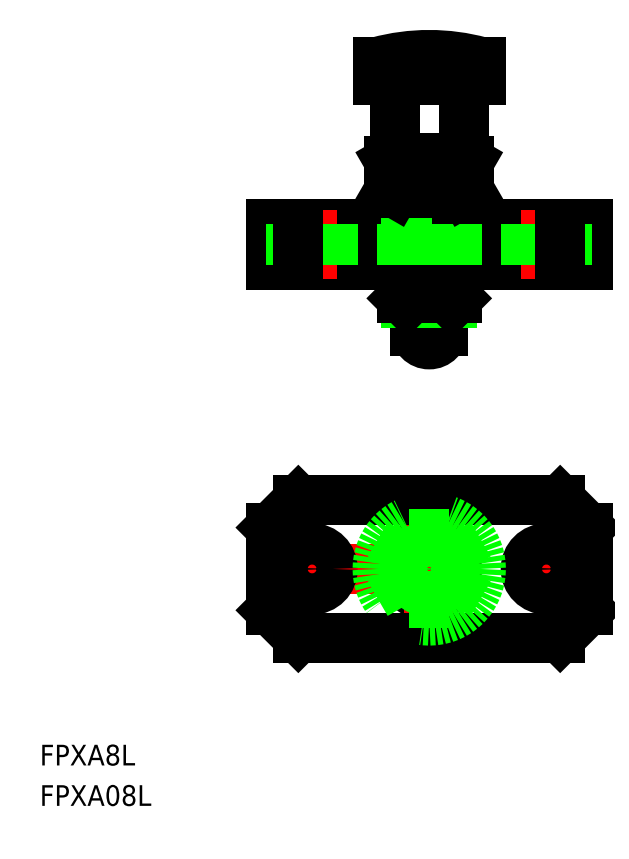
<metadata>
{"format":"dxf","ext":"dxf","renderer":"ezdxf+matplotlib","layout":"modelspace","background":"white","min_lineweight":24,"dpi":150}
</metadata>
<code>
0
SECTION
2
ENTITIES
0
LINE
8
CENTER
10
-1.553e-13
20
30.59
30
0
11
-3.786e-13
21
76.59
31
0
0
ARC
8
0
10
-1.928e-13
20
34.59
30
0
40
2
50
180
51
0
0
LINE
8
0
10
7.5
20
73.59
30
0
11
-7.5
21
73.59
31
0
0
LINE
8
0
10
7.5
20
70.99
30
0
11
-7.5
21
70.99
31
0
0
LINE
8
0
10
-2
20
34.59
30
0
11
-2
21
38.59
31
0
0
LINE
8
0
10
2
20
34.59
30
0
11
2
21
38.59
31
0
0
ARC
8
0
10
-7.5
20
68.49
30
0
40
2.5
50
0.5
51
90
0
ARC
8
0
10
7.5
20
68.49
30
0
40
2.5
50
90
51
179.5
0
LINE
8
0
10
4
20
39.27
30
0
11
4
21
44.09
31
0
0
LINE
8
0
10
-4
20
39.27
30
0
11
-4
21
44.09
31
0
0
LINE
8
0
10
-3.324
20
38.59
30
0
11
3.323
21
38.59
31
0
0
LINE
8
0
10
-4
20
52.59
30
0
11
4
21
52.59
31
0
0
LINE
8
0
10
7.5
20
70.99
30
0
11
7.5
21
73.59
31
0
0
LINE
8
0
10
-7.5
20
70.99
30
0
11
-7.5
21
73.59
31
0
0
ARC
8
0
10
-3.994e-13
20
45.97
30
0
40
28.62
50
74.81
51
105.2
0
LINE
8
0
10
-5
20
68.51
30
0
11
-5
21
59.59
31
0
0
LINE
8
0
10
5
20
68.51
30
0
11
5
21
59.59
31
0
0
LINE
8
0
10
3.323
20
38.59
30
0
11
3.323
21
44.09
31
0
0
LINE
8
0
10
-3.324
20
38.59
30
0
11
-3.324
21
44.09
31
0
0
LINE
8
0
10
-3.324
20
38.59
30
0
11
-4
21
39.27
31
0
0
LINE
8
0
10
3.323
20
38.59
30
0
11
4
21
39.27
31
0
0
LINE
8
0
10
-23
20
50.09
30
0
11
23
21
50.09
31
0
0
LINE
8
0
10
23
20
44.09
30
0
11
23
21
50.09
31
0
0
LINE
8
0
10
-23
20
44.09
30
0
11
-23
21
50.09
31
0
0
LINE
8
0
10
-23
20
44.09
30
0
11
23
21
44.09
31
0
0
LINE
8
CENTER
10
17
20
42.09
30
0
11
17
21
52.09
31
0
0
LINE
8
CENTER
10
-17
20
42.09
30
0
11
-17
21
52.09
31
0
0
LINE
8
0
10
-3.324
20
52.59
30
0
11
-4
21
53.76
31
0
0
LINE
8
0
10
3.323
20
52.59
30
0
11
4
21
53.76
31
0
0
LINE
8
0
10
-14
20
44.09
30
0
11
-14
21
50.09
31
0
0
LINE
8
0
10
-20
20
44.09
30
0
11
-20
21
50.09
31
0
0
LINE
8
0
10
20
20
44.09
30
0
11
20
21
50.09
31
0
0
LINE
8
0
10
14
20
44.09
30
0
11
14
21
50.09
31
0
0
CIRCLE
8
0
10
0
20
0
30
0
40
4
0
LINE
8
CENTER
10
-25
20
0
30
0
11
25
21
0
31
0
0
LINE
8
CENTER
10
0
20
12
30
0
11
0
21
-12
31
0
0
LINE
8
0
10
-19
20
10
30
0
11
19
21
10
31
0
0
LINE
8
0
10
-19
20
-10
30
0
11
19
21
-10
31
0
0
LINE
8
CENTER
10
17
20
5
30
0
11
17
21
-5
31
0
0
LINE
8
CENTER
10
-17
20
5
30
0
11
-17
21
-5
31
0
0
CIRCLE
8
0
10
-17
20
0
30
0
40
3
0
CIRCLE
8
0
10
17
20
0
30
0
40
3
0
CIRCLE
8
0
10
0
20
0
30
0
40
2
0
CIRCLE
8
0
10
0
20
0
30
0
40
3.324
0
CIRCLE
8
0
10
0
20
0
30
0
40
7.5
0
LINE
8
0
10
-4
20
39.27
30
0
11
4
21
39.27
31
0
0
LINE
8
0
10
-7
20
70.99
30
0
11
-7
21
73.59
31
0
0
LINE
8
0
10
-6
20
70.99
30
0
11
-6
21
73.59
31
0
0
LINE
8
0
10
-5
20
70.99
30
0
11
-5
21
73.59
31
0
0
LINE
8
0
10
-4
20
70.99
30
0
11
-4
21
73.59
31
0
0
LINE
8
0
10
-3
20
70.99
30
0
11
-3
21
73.59
31
0
0
LINE
8
0
10
-2
20
70.99
30
0
11
-2
21
73.59
31
0
0
LINE
8
0
10
-1
20
70.99
30
0
11
-1
21
73.59
31
0
0
LINE
8
0
10
1
20
70.99
30
0
11
1
21
73.59
31
0
0
LINE
8
0
10
2
20
70.99
30
0
11
2
21
73.59
31
0
0
LINE
8
0
10
3
20
70.99
30
0
11
3
21
73.59
31
0
0
LINE
8
0
10
4
20
70.99
30
0
11
4
21
73.59
31
0
0
LINE
8
0
10
5
20
70.99
30
0
11
5
21
73.59
31
0
0
LINE
8
0
10
6
20
70.99
30
0
11
6
21
73.59
31
0
0
LINE
8
0
10
7
20
70.99
30
0
11
7
21
73.59
31
0
0
LINE
8
0
10
5.774
20
-9.714e-09
30
0
11
2.887
21
5
31
0
0
LINE
8
0
10
2.887
20
5
30
0
11
-2.887
21
5
31
0
0
LINE
8
0
10
-2.887
20
-5
30
0
11
2.887
21
-5
31
0
0
LINE
8
0
10
2.887
20
-5
30
0
11
5.774
21
-9.714e-09
31
0
0
LINE
8
0
10
-5.774
20
9.714e-09
30
0
11
-2.887
21
-5
31
0
0
LINE
8
0
10
-2.887
20
5
30
0
11
-5.774
21
9.714e-09
31
0
0
LINE
8
0
10
-4
20
50.09
30
0
11
-4
21
54.59
31
0
0
LINE
8
0
10
-3.324
20
50.09
30
0
11
-3.324
21
52.59
31
0
0
LINE
8
0
10
3.323
20
50.09
30
0
11
3.323
21
52.59
31
0
0
LINE
8
0
10
4
20
50.09
30
0
11
4
21
54.59
31
0
0
LINE
8
0
10
4
20
50.09
30
0
11
4
21
44.09
31
0
0
LINE
8
0
10
3.323
20
50.09
30
0
11
3.323
21
44.09
31
0
0
LINE
8
0
10
-3.324
20
50.09
30
0
11
-3.324
21
44.09
31
0
0
LINE
8
0
10
-4
20
50.09
30
0
11
-4
21
44.09
31
0
0
LINE
8
0
10
-23
20
6
30
0
11
-19
21
10
31
0
0
LINE
8
0
10
-23
20
-6
30
0
11
-19
21
-10
31
0
0
LINE
8
0
10
23
20
-6
30
0
11
19
21
-10
31
0
0
LINE
8
0
10
23
20
6
30
0
11
19
21
10
31
0
0
LINE
8
0
10
-23
20
6
30
0
11
-23
21
-6
31
0
0
LINE
8
0
10
23
20
6
30
0
11
23
21
-6
31
0
0
LINE
8
0
10
-19
20
50.09
30
0
11
-19
21
44.09
31
0
0
LINE
8
0
10
19
20
50.09
30
0
11
19
21
44.09
31
0
0
INSERT
8
0
2
*U2
10
0
20
0
30
0
0
INSERT
8
0
2
*U3
10
0
20
0
30
0
0
LINE
8
0
10
5
20
59.59
30
0
11
-5
21
59.59
31
0
0
LINE
8
0
10
5
20
54.59
30
0
11
-5
21
54.59
31
0
0
ARC
8
0
10
4.33
20
57.15
30
0
40
2.556
50
235.6
51
295.6
0
ARC
8
0
10
4.33
20
57.04
30
0
40
2.556
50
64.38
51
124.4
0
ARC
8
0
10
-3.164e-13
20
50.04
30
0
40
9.553
50
72.41
51
107.6
0
ARC
8
0
10
-3.164e-13
20
64.15
30
0
40
9.553
50
252.4
51
287.6
0
LINE
8
0
10
-5.774
20
59.15
30
0
11
-5.774
21
55.04
31
0
0
LINE
8
0
10
-2.887
20
59.15
30
0
11
-2.887
21
55.04
31
0
0
ARC
8
0
10
-4.33
20
57.04
30
0
40
2.556
50
55.62
51
115.6
0
LINE
8
0
10
-5
20
59.59
30
0
11
-5.774
21
59.15
31
0
0
ARC
8
0
10
-4.33
20
57.15
30
0
40
2.556
50
244.4
51
304.4
0
LINE
8
0
10
-5
20
54.59
30
0
11
-5.774
21
55.04
31
0
0
LINE
8
0
10
2.887
20
55.04
30
0
11
2.887
21
59.15
31
0
0
LINE
8
0
10
5.774
20
55.04
30
0
11
5.774
21
59.15
31
0
0
LINE
8
0
10
5
20
59.59
30
0
11
5.774
21
59.15
31
0
0
LINE
8
0
10
5
20
54.59
30
0
11
5.774
21
55.04
31
0
0
VIEWPORT
8
0
10
128.5
20
97.5
30
0
40
622.9
41
222.2
68
     1
69
     1
0
VIEWPORT
8
0
10
128.5
20
97.5
30
0
40
205.6
41
156
68
     2
69
     2
0
ENDSEC
0
EOF

</code>
